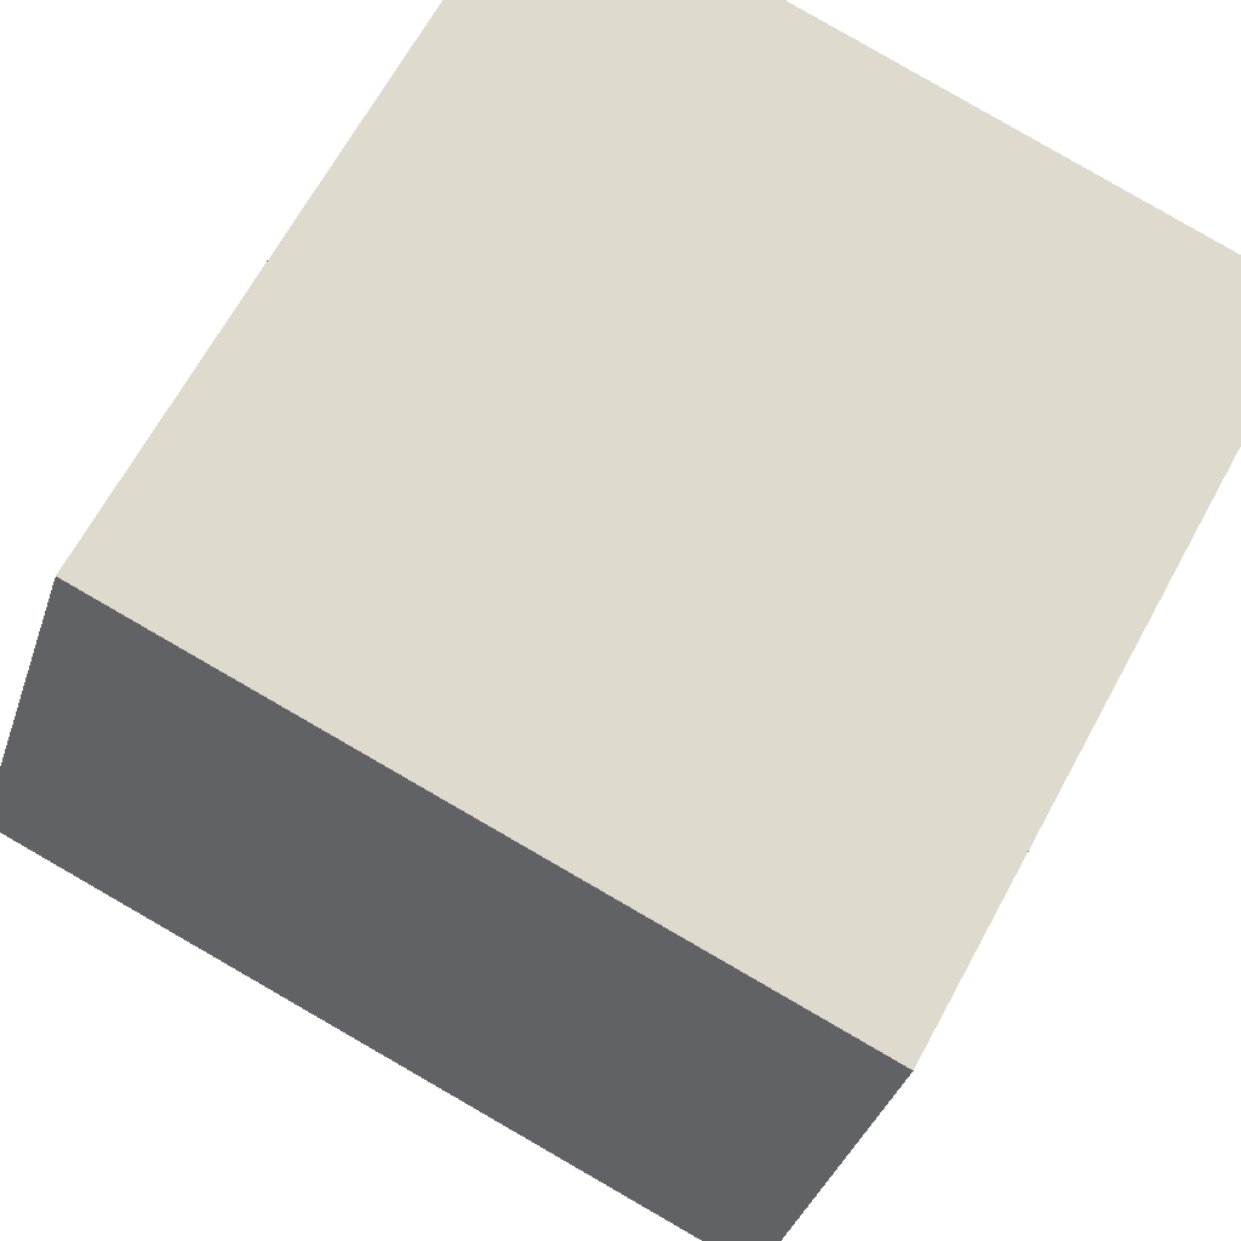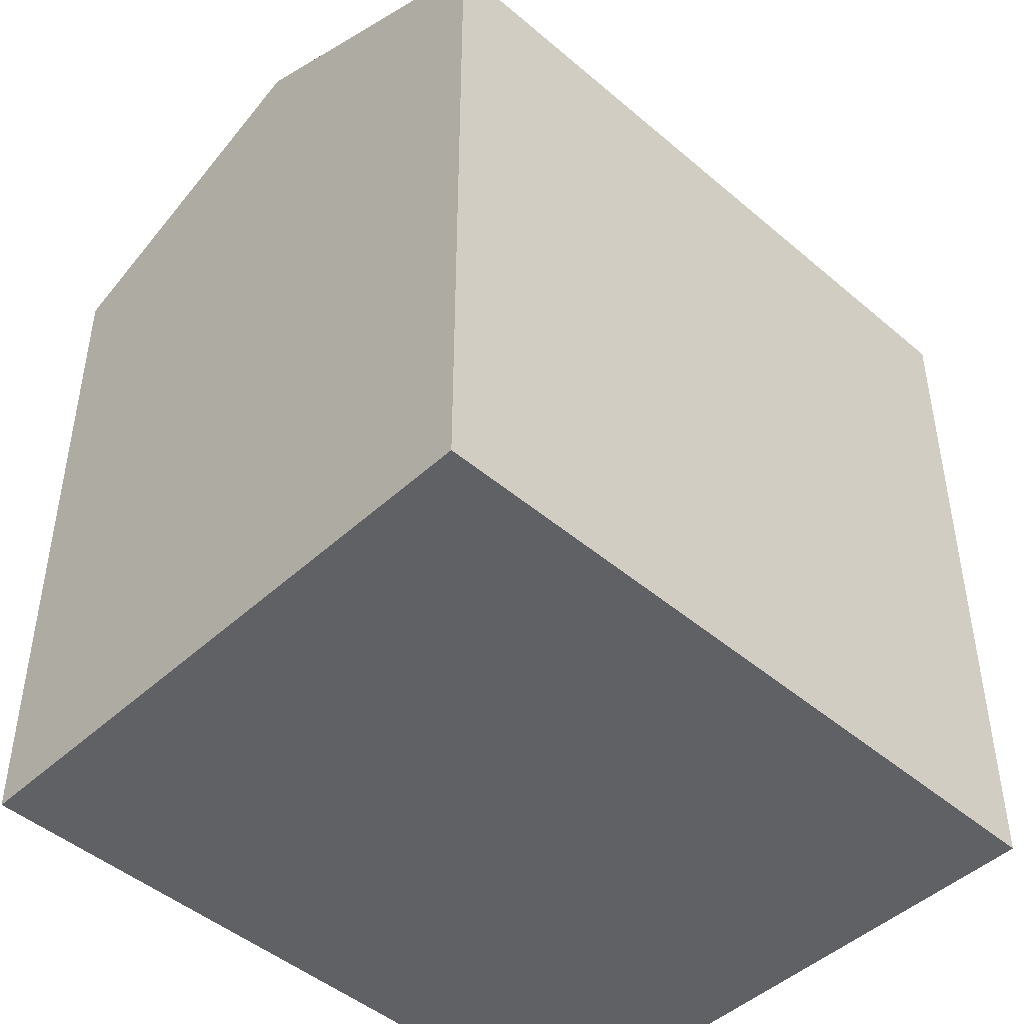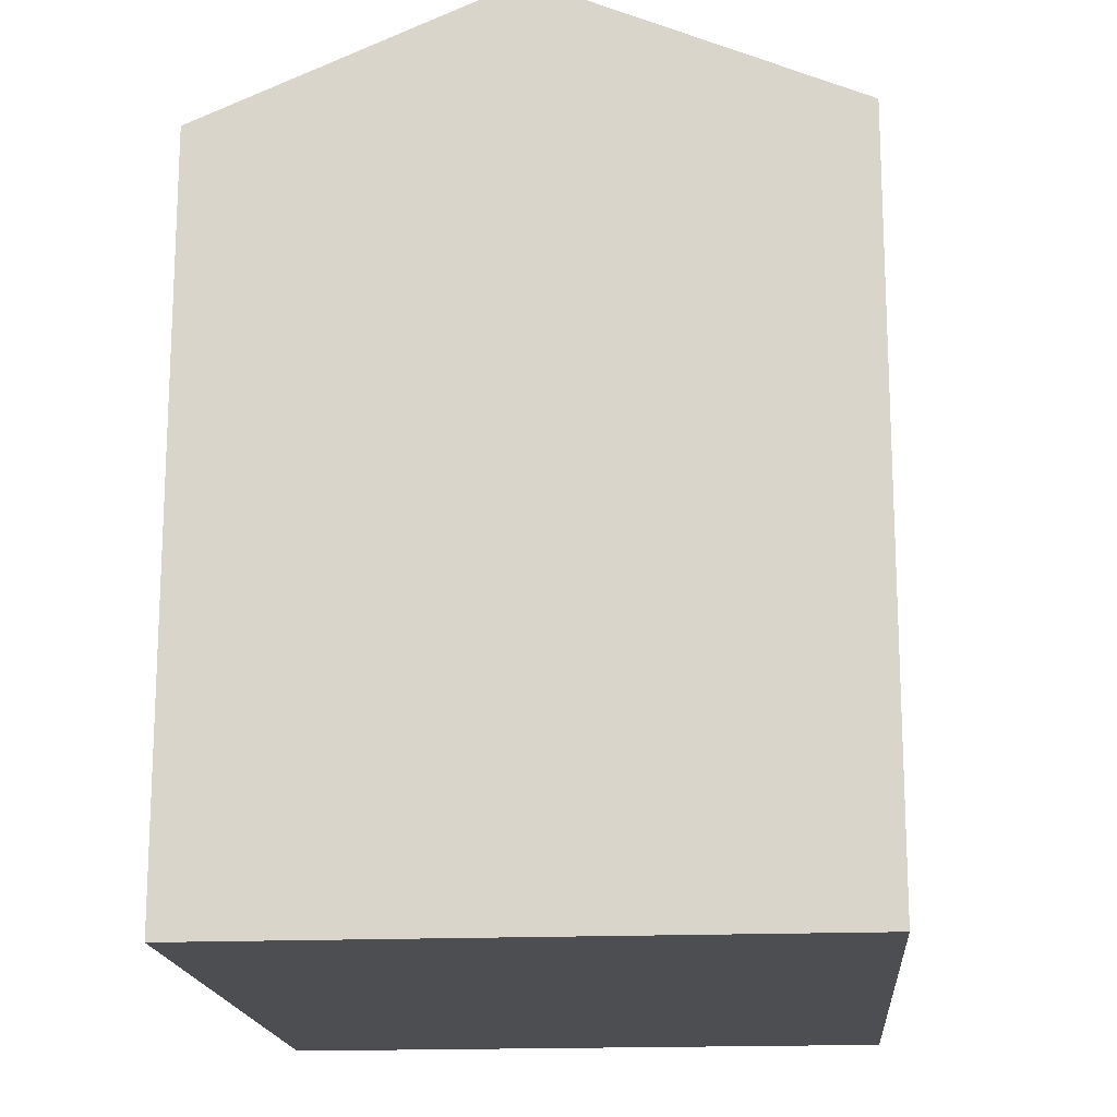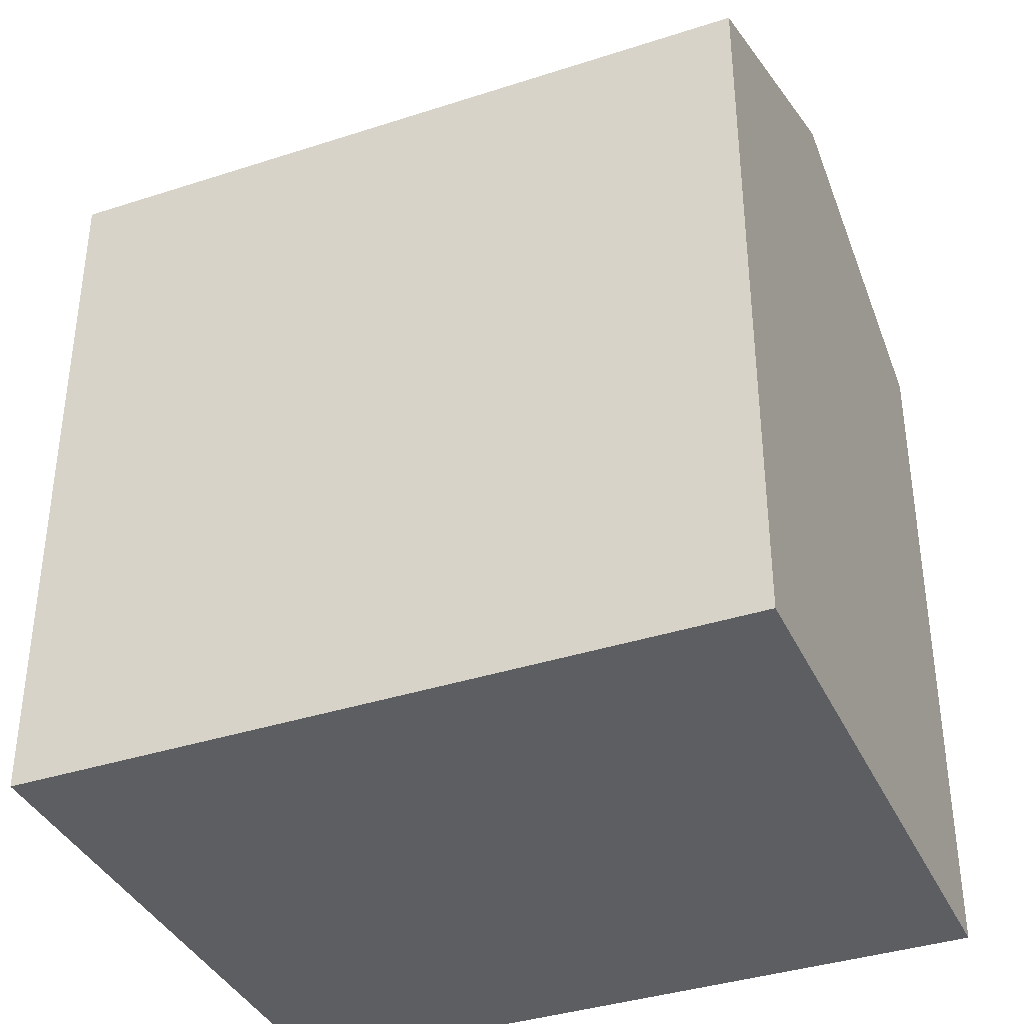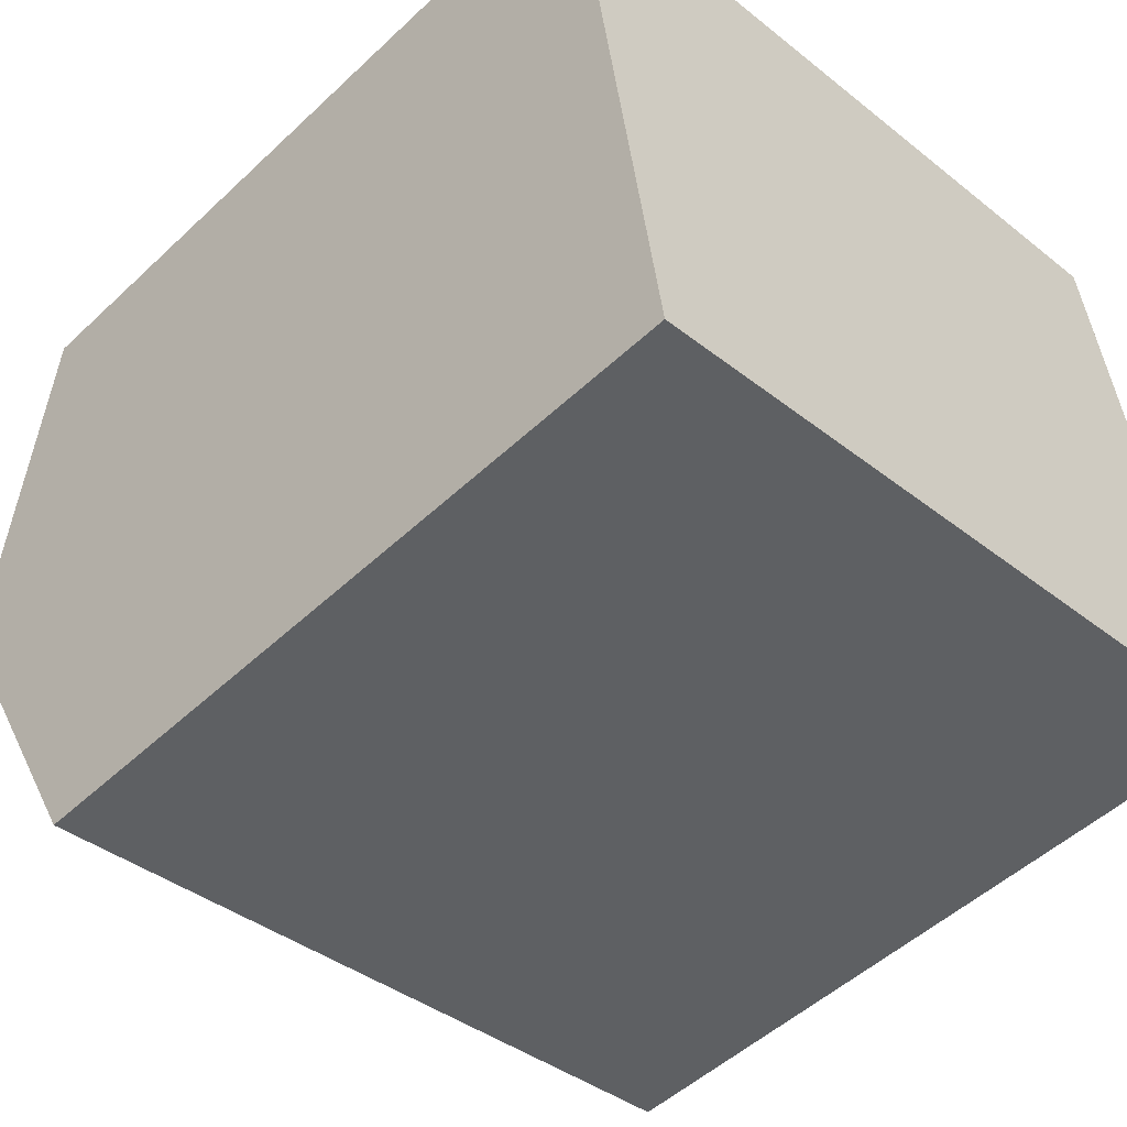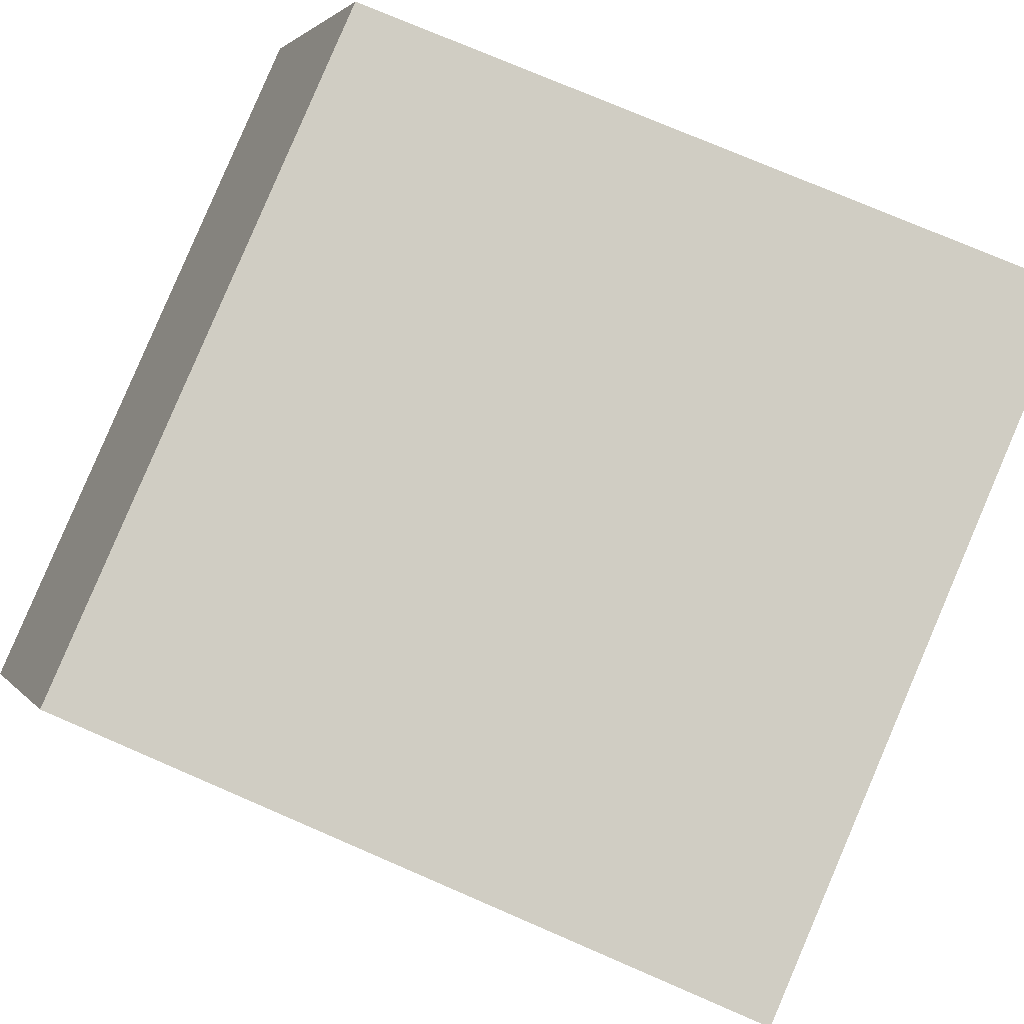
<metadata>
{"format":"obj","ext":"obj","renderer":"f3d","projection":"perspective","resolution":1024,"background":"white","views":[{"elev":67.8,"azim":-151.2,"up":"+Z"},{"elev":-46.4,"azim":-52.5,"up":"+Y"},{"elev":-17.0,"azim":86.2,"up":"+Y"},{"elev":-37.8,"azim":-165.8,"up":"+Y"},{"elev":-50.5,"azim":-44.3,"up":"+Z"},{"elev":75.0,"azim":-66.6,"up":"+Z"}]}
</metadata>
<code>
v  7.003 1.108e-16 -1.81
v  0.8552 3.39e-16 -5.536
v  7.43 2.803e-16 -4.578
v  6.575 -5.868e-17 0.9583
v  0 0 0
v  0.4276 1.695e-16 -2.768
v  0.4278 7.796 -2.768
v  6.575 6.613 0.9581
v  7.003 7.796 -1.81
v  0.000141 6.613 -0.0002096
v  0.8553 6.613 -5.536
v  7.43 6.613 -4.578
g defaultobject
f 1 2 3
f 2 1 4
f 2 4 5
f 2 5 6
f 7 8 9
f 8 7 10
f 11 9 12
f 9 11 7
f 12 1 3
f 1 12 4
f 4 12 8
f 8 12 9
f 10 6 5
f 6 10 2
f 2 10 11
f 11 10 7
f 4 10 5
f 10 4 8
f 11 3 2
f 3 11 12

</code>
